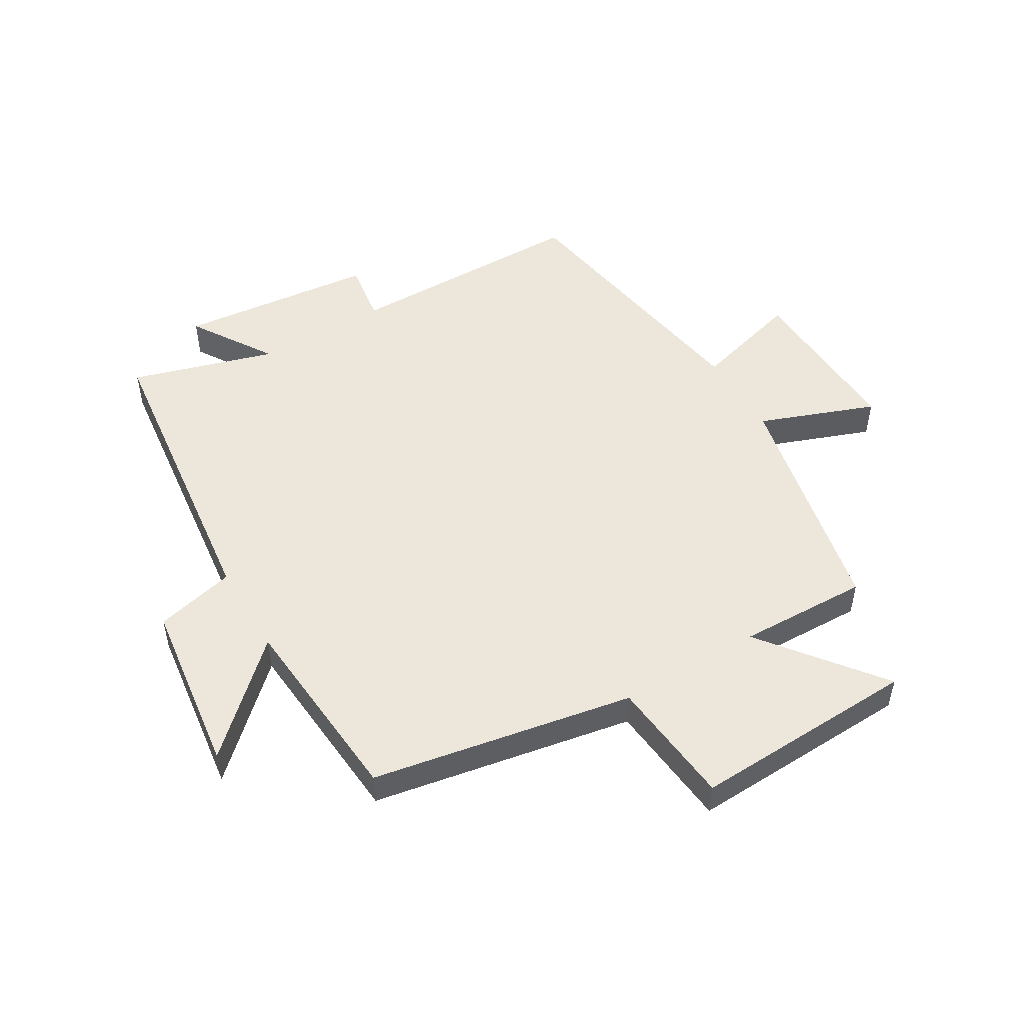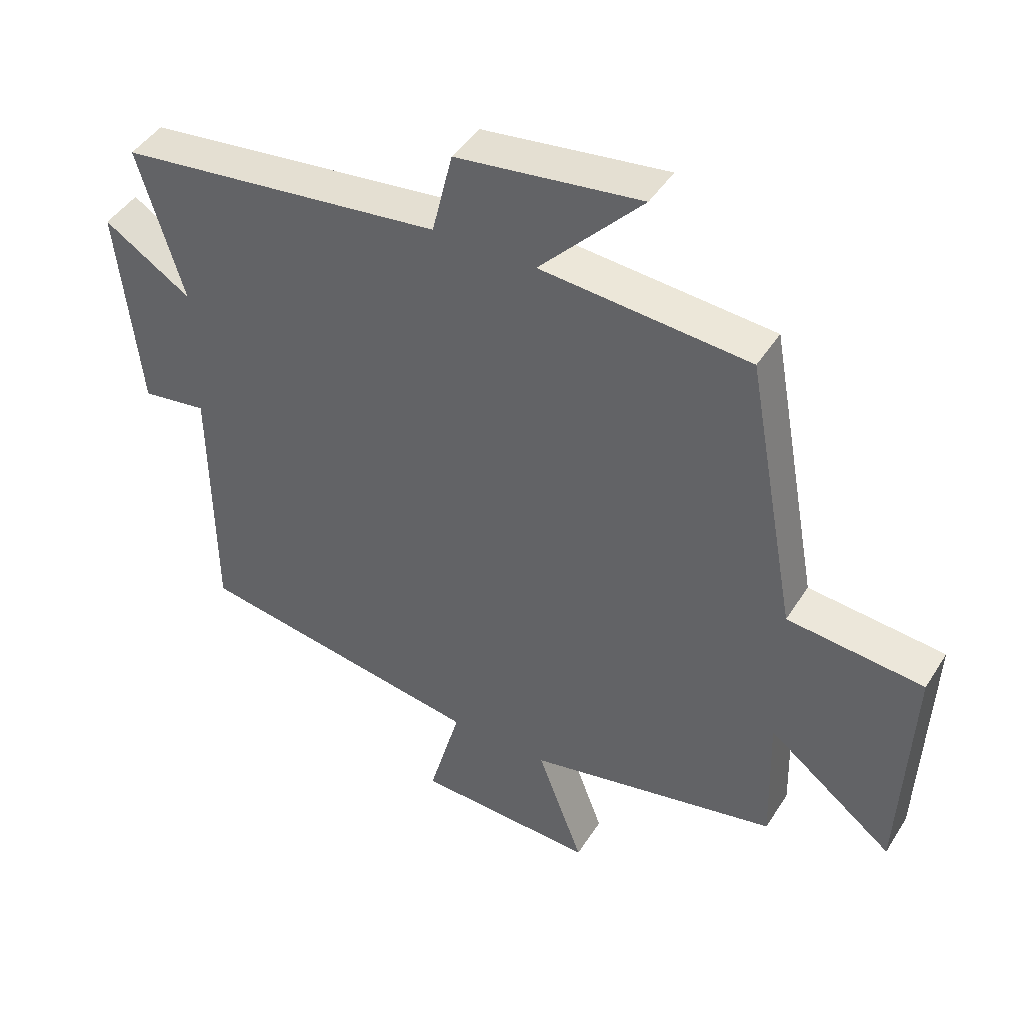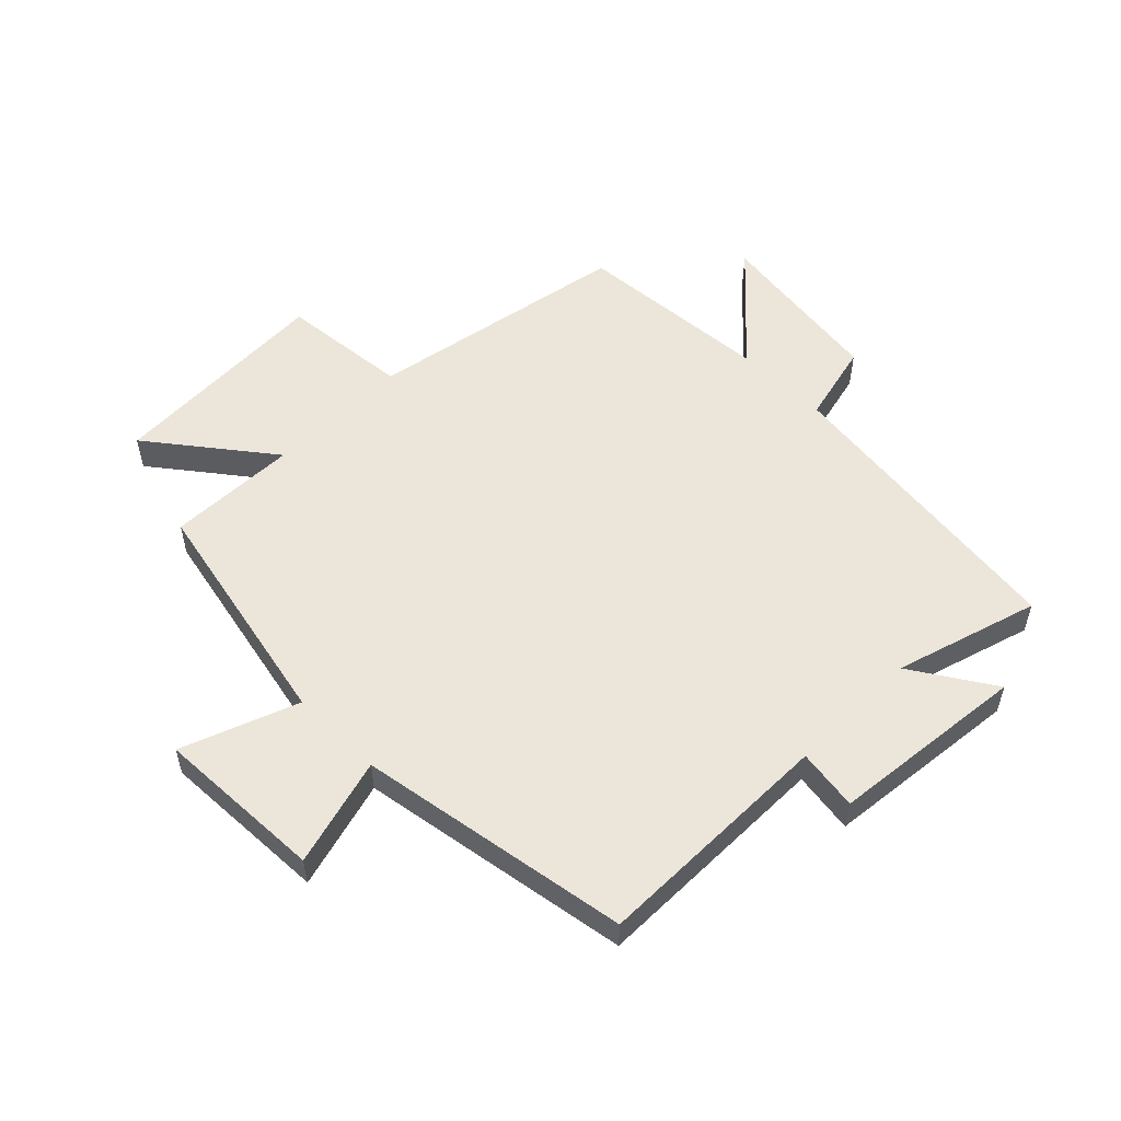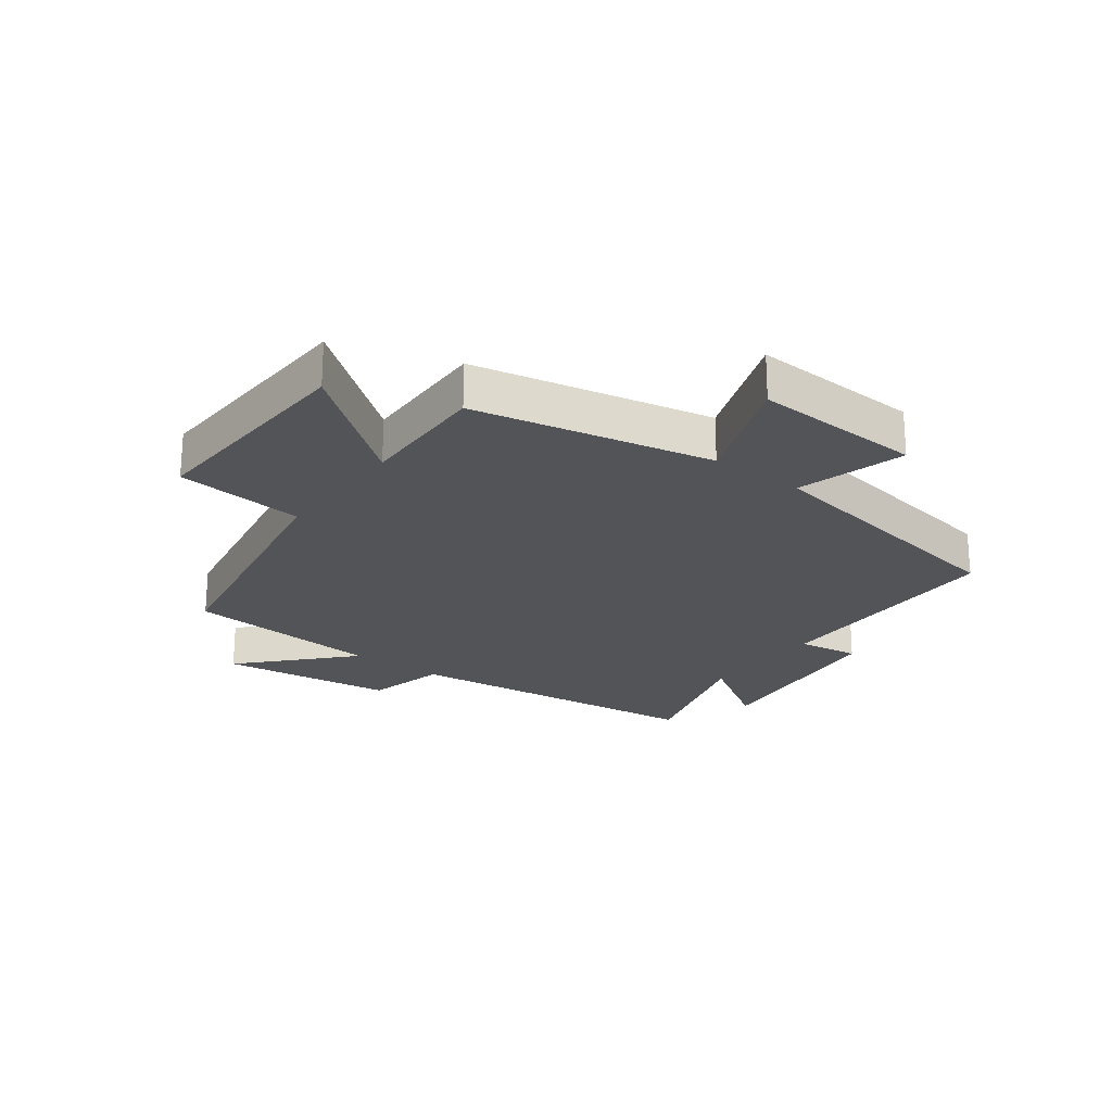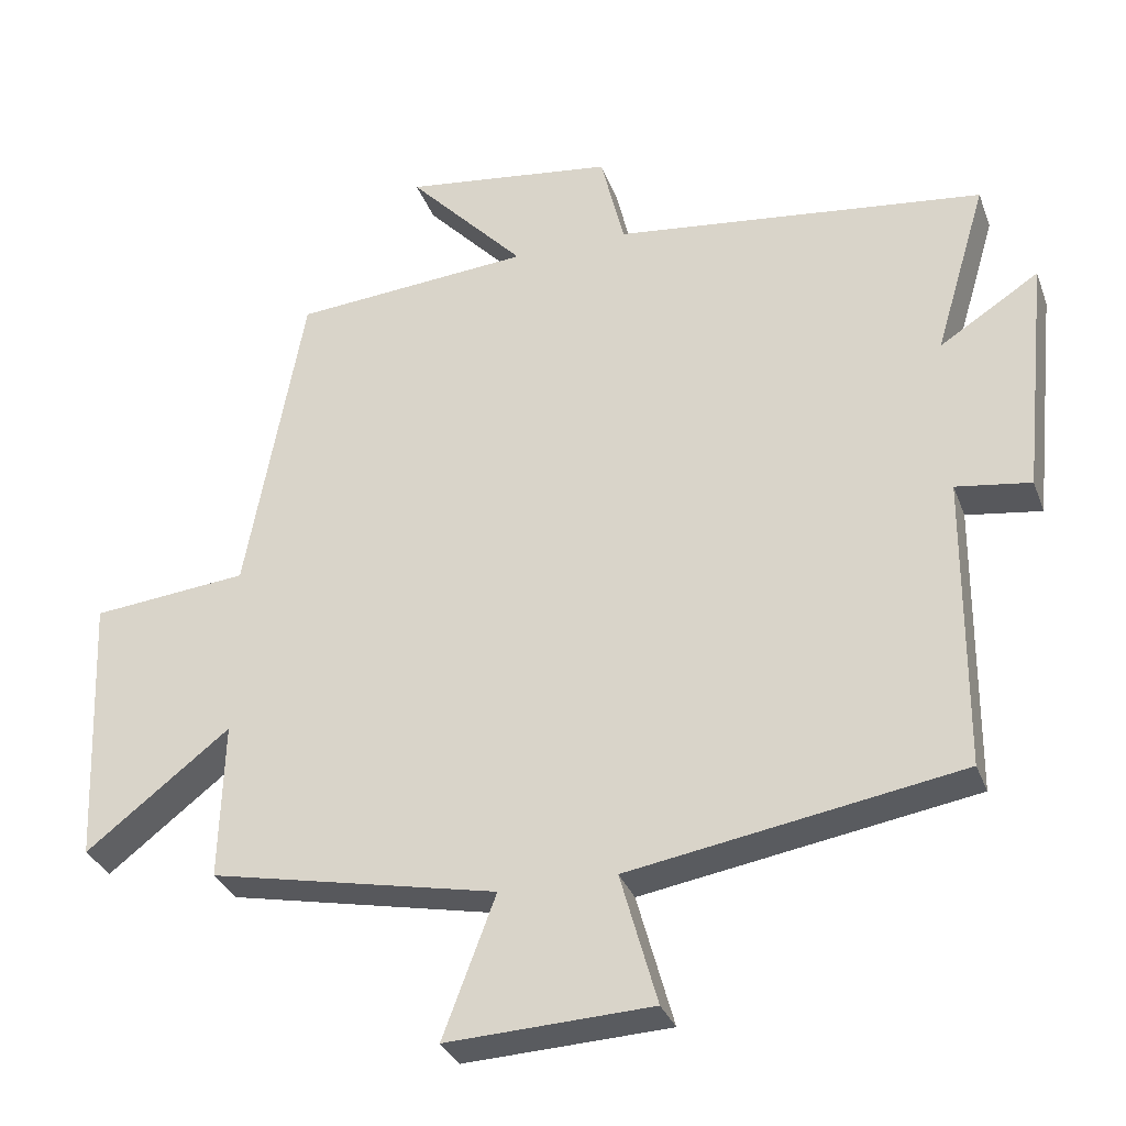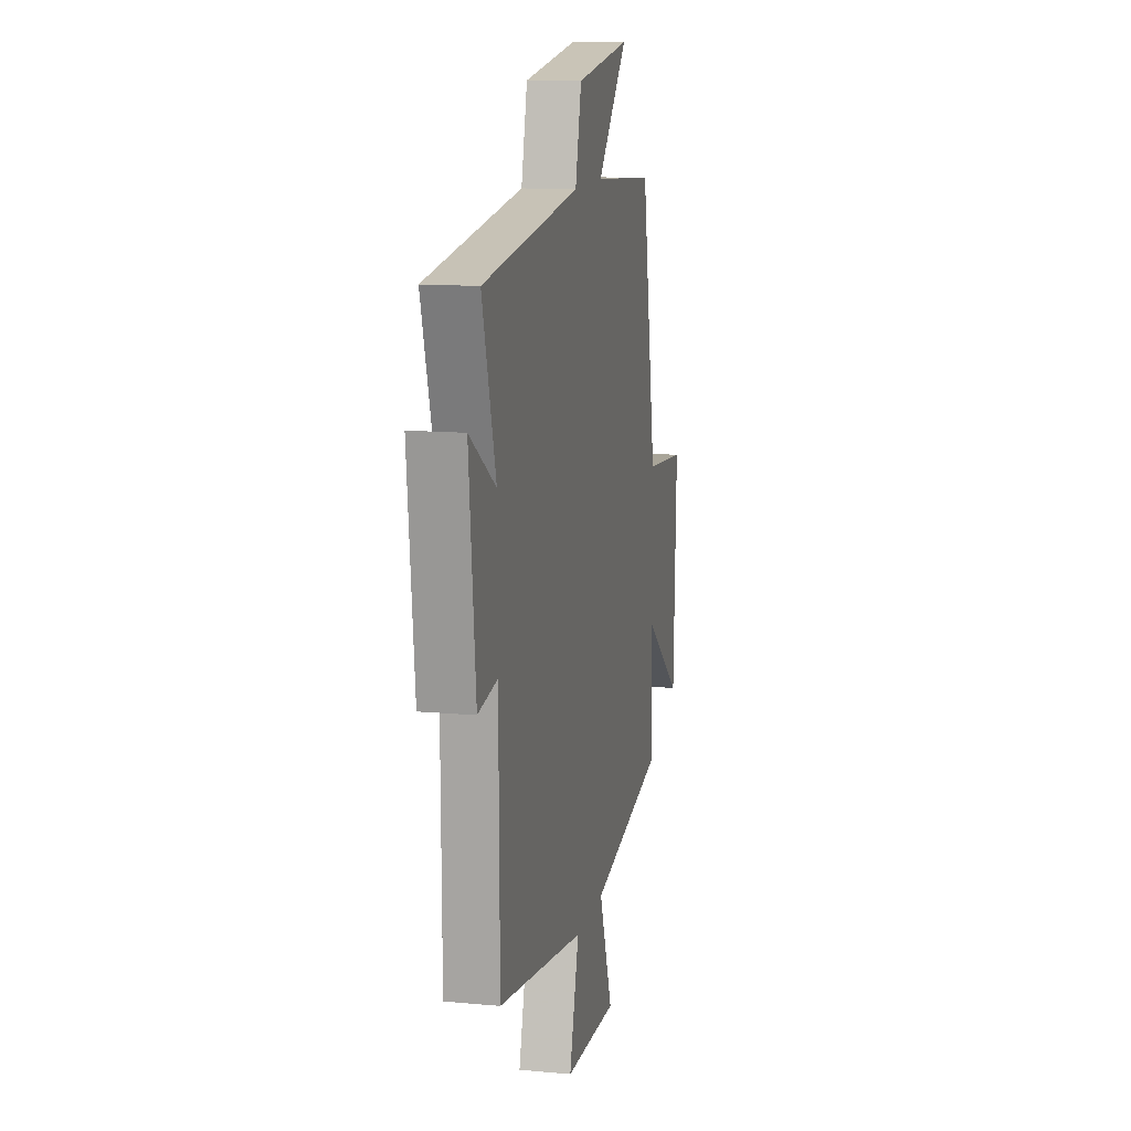
<metadata>
{"format":"obj","ext":"obj","renderer":"f3d","projection":"perspective","resolution":1024,"background":"white","views":[{"elev":50.8,"azim":59.3,"up":"+Y"},{"elev":44.6,"azim":30.3,"up":"+Z"},{"elev":54.5,"azim":-135.0,"up":"+Y"},{"elev":-23.1,"azim":143.1,"up":"+Y"},{"elev":-32.0,"azim":-161.5,"up":"+Z"},{"elev":12.8,"azim":-78.0,"up":"+Z"}]}
</metadata>
<code>
v -0.497 0.07 -0.425
v -0.5 0.07 -0.023
v -0.602 0.07 -0.038
v -0.636 0.07 0.288
v -0.5 0.07 0.201
v -0.571 0.07 0.439
v -0.064 0.07 0.5
v -0.032 0.07 0.633
v 0.256 0.07 0.671
v 0.096 0.07 0.5
v 0.421 0.07 0.474
v 0.5 0.07 0.04
v 0.713 0.07 0.019
v 0.697 0.07 -0.355
v 0.5 0.07 -0.202
v 0.506 0.07 -0.418
v 0.113 0.07 -0.5
v 0.185 0.07 -0.692
v -0.095 0.07 -0.68
v -0.045 0.07 -0.5
v -0.497 0 -0.425
v -0.5 0 -0.023
v -0.602 0 -0.038
v -0.636 0 0.288
v -0.5 0 0.201
v -0.571 0 0.439
v -0.064 0 0.5
v -0.032 0 0.633
v 0.256 0 0.671
v 0.096 0 0.5
v 0.421 0 0.474
v 0.5 0 0.04
v 0.713 0 0.019
v 0.697 0 -0.355
v 0.5 0 -0.202
v 0.506 0 -0.418
v 0.113 0 -0.5
v 0.185 0 -0.692
v -0.095 0 -0.68
v -0.045 0 -0.5
f 17 18 19 20
f 15 16 17 20
f 15 20 1 2
f 12 13 14 15
f 10 11 12 15
f 10 15 2
f 7 8 9 10
f 5 6 7 10
f 5 10 2 3
f 3 4 5
f 40 39 38 37
f 40 37 36 35
f 22 21 40 35
f 35 34 33 32
f 35 32 31 30
f 22 35 30
f 30 29 28 27
f 30 27 26 25
f 23 22 30 25
f 25 24 23
f 1 21 22 2
f 2 22 23 3
f 3 23 24 4
f 4 24 25 5
f 5 25 26 6
f 6 26 27 7
f 7 27 28 8
f 8 28 29 9
f 9 29 30 10
f 10 30 31 11
f 11 31 32 12
f 12 32 33 13
f 13 33 34 14
f 14 34 35 15
f 15 35 36 16
f 16 36 37 17
f 17 37 38 18
f 18 38 39 19
f 19 39 40 20
f 20 40 21 1

</code>
